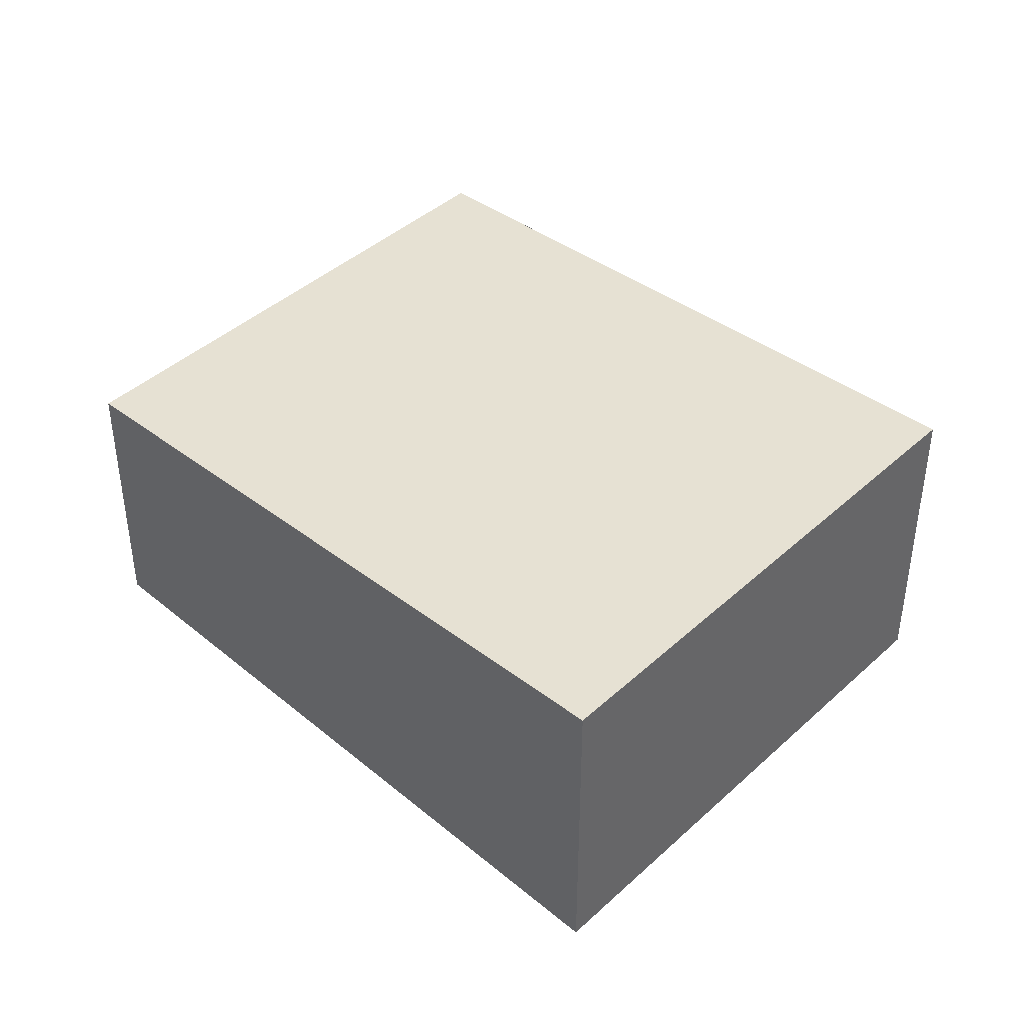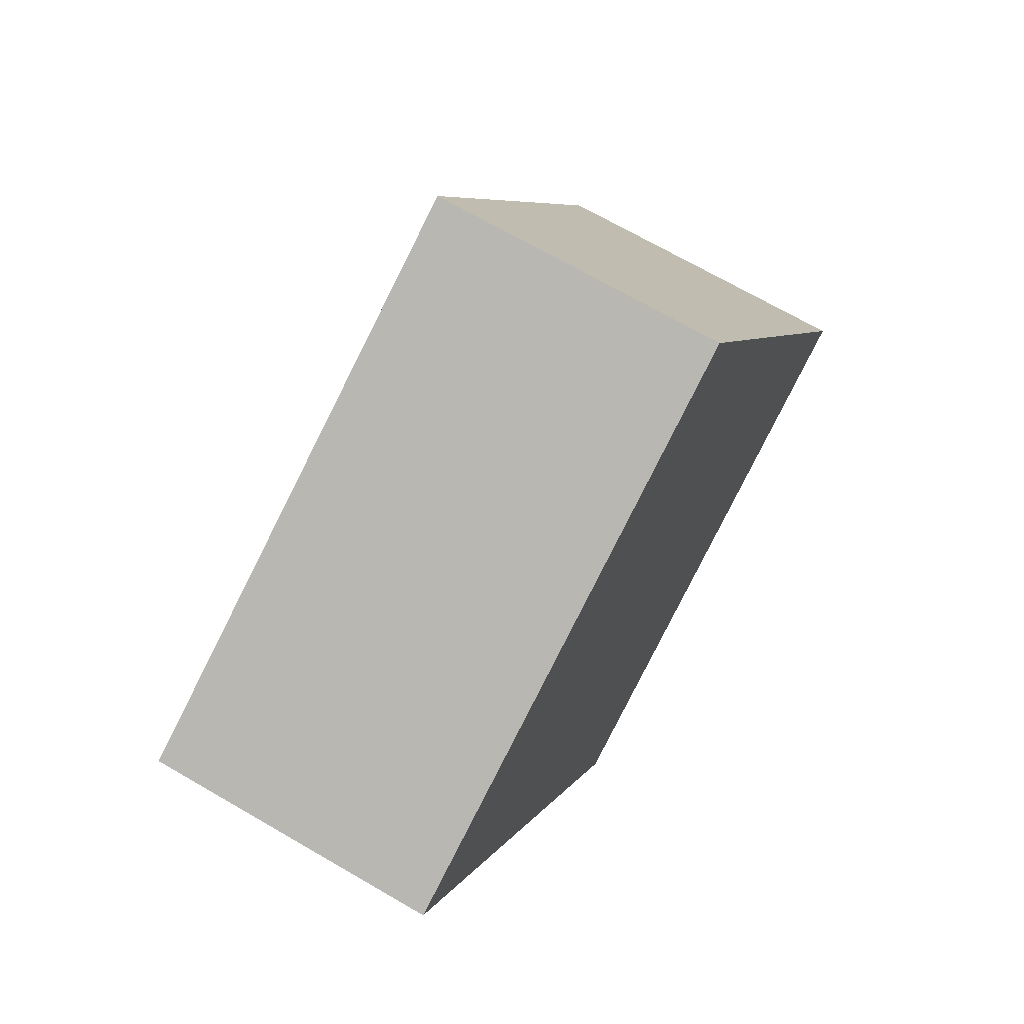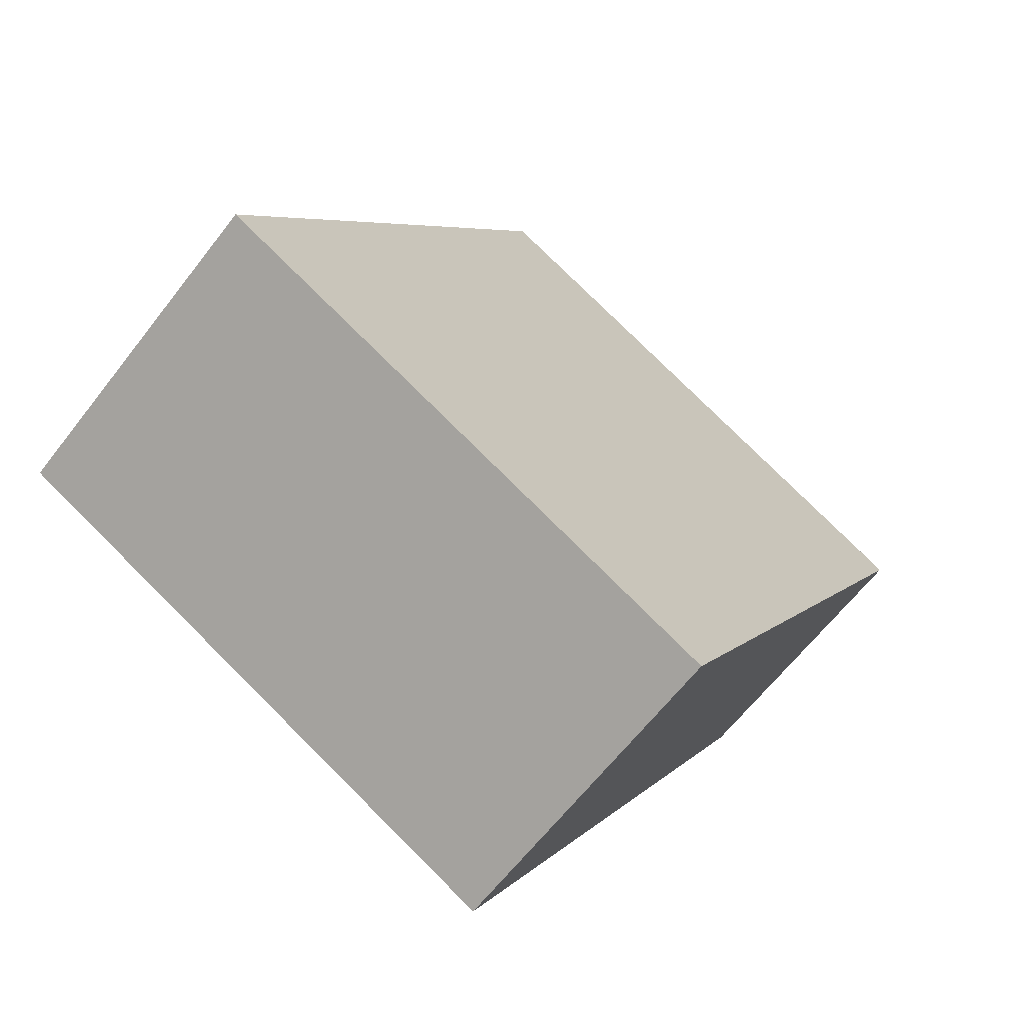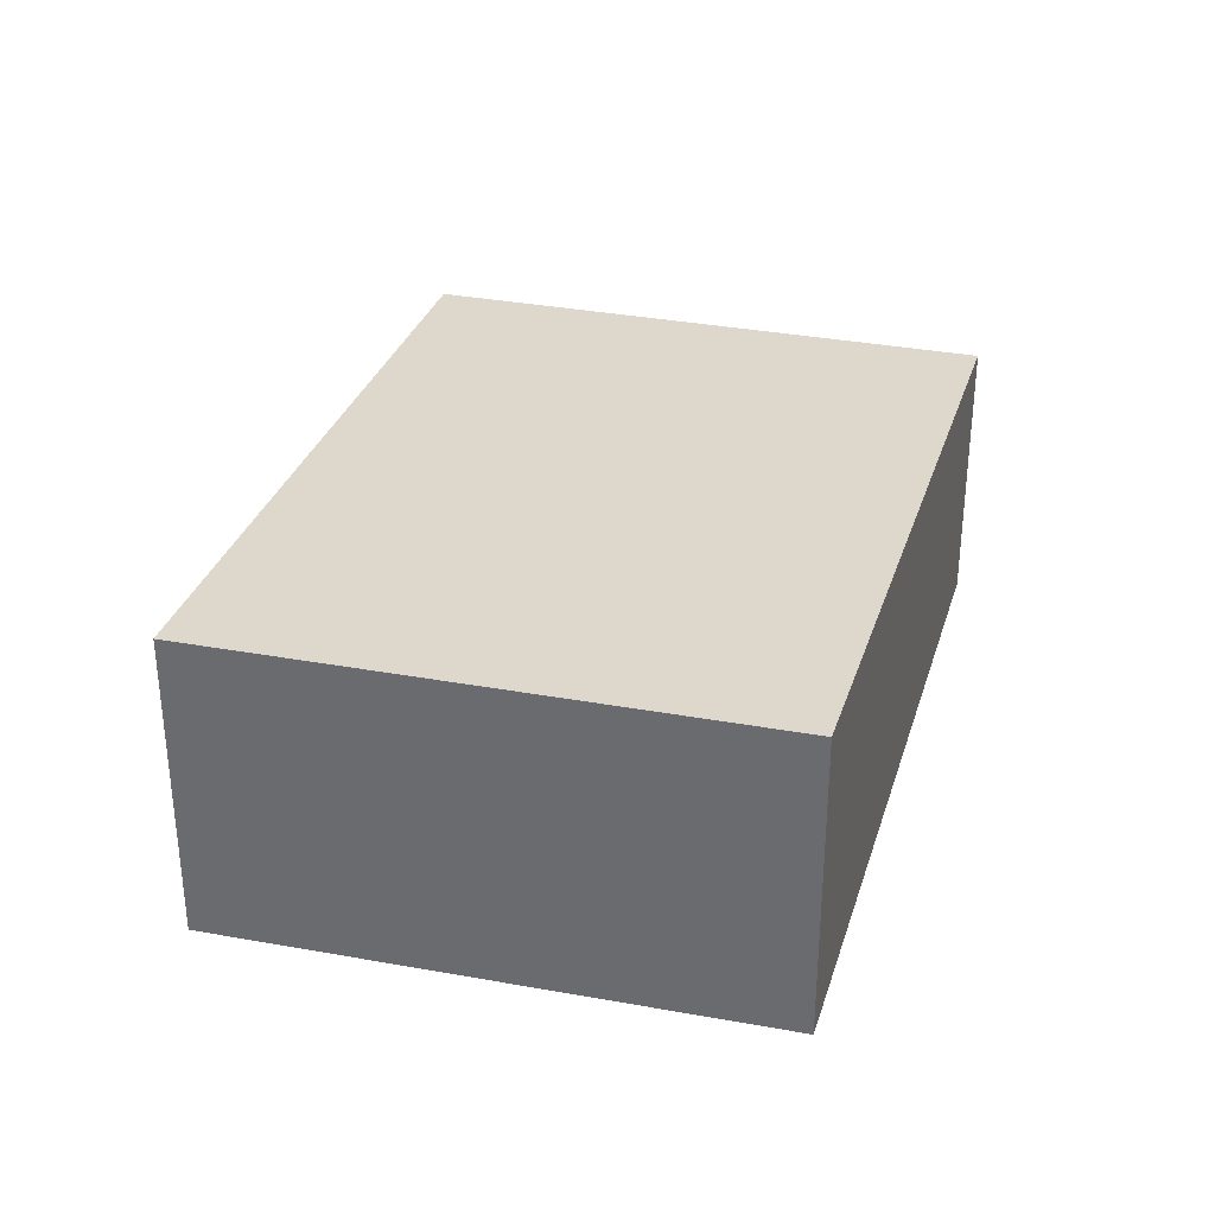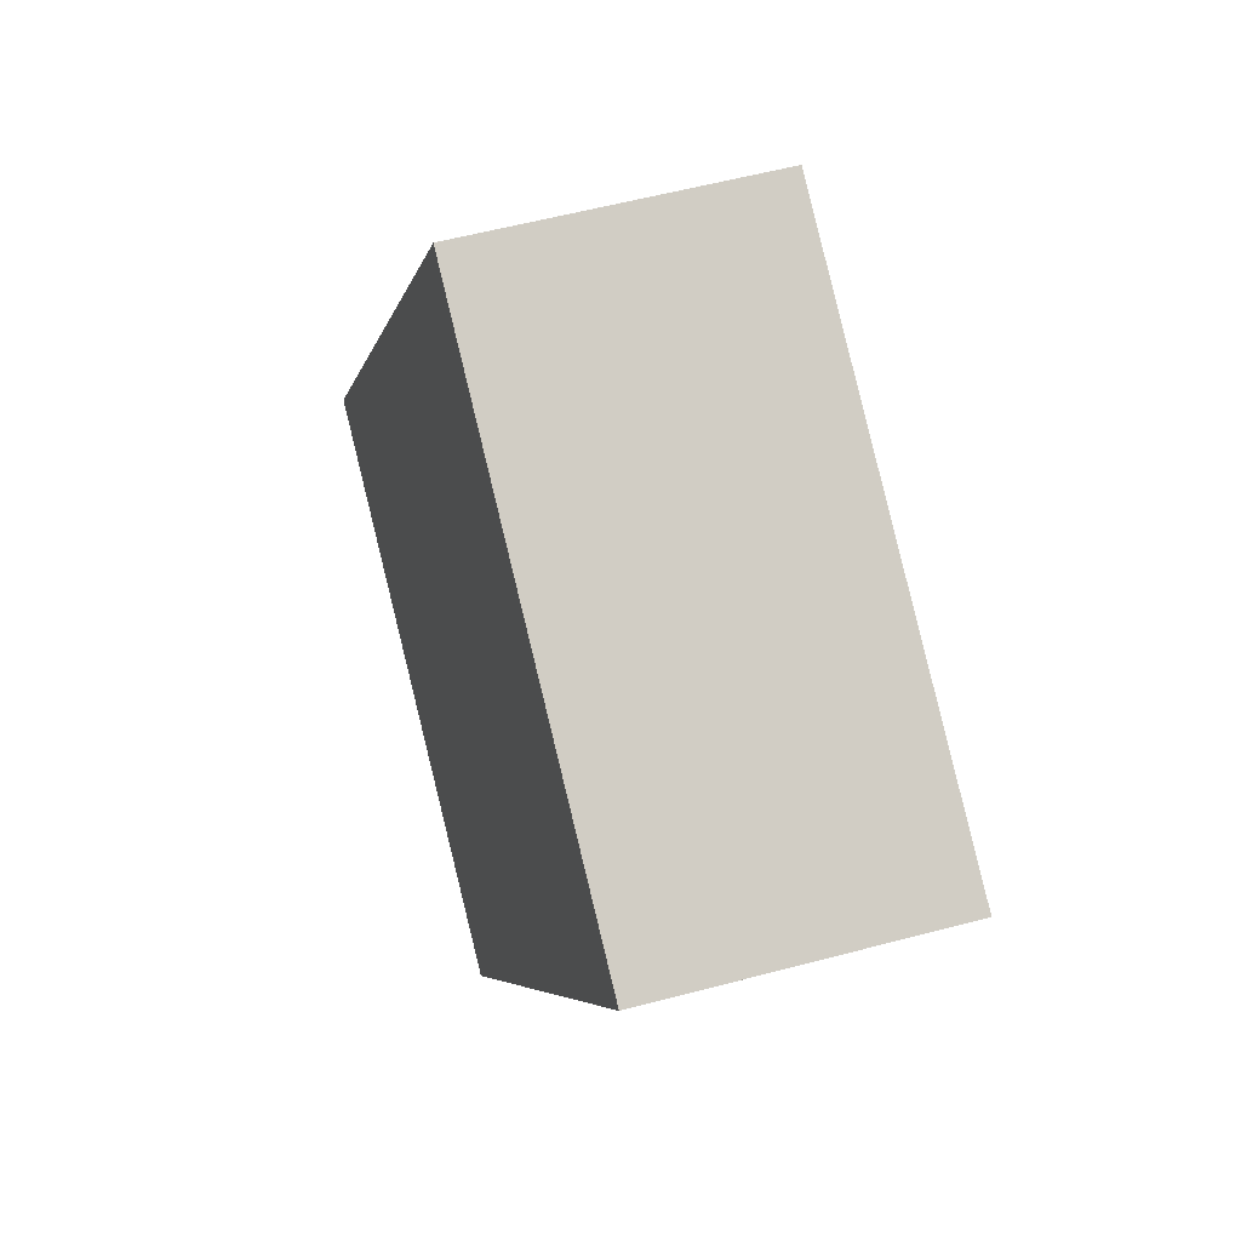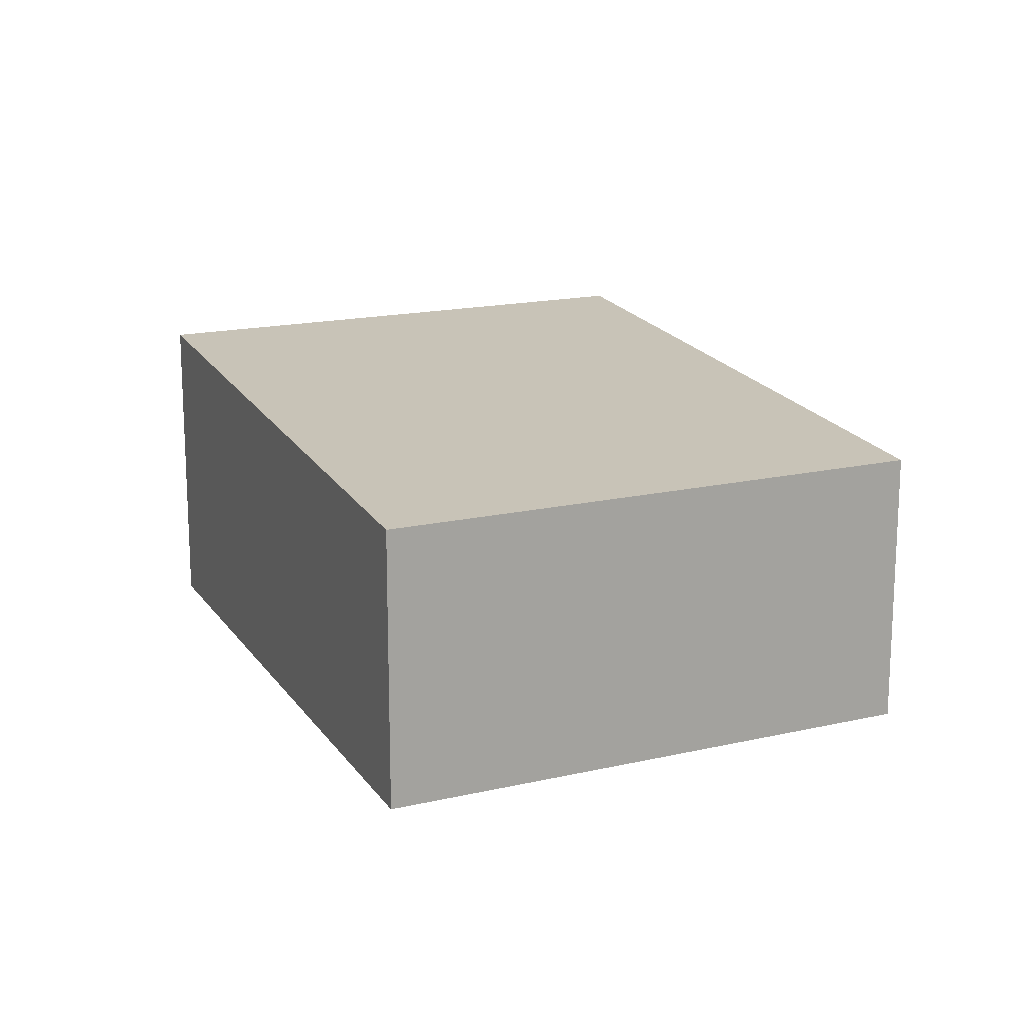
<metadata>
{"format":"obj","ext":"obj","renderer":"f3d","projection":"perspective","resolution":1024,"background":"white","views":[{"elev":42.0,"azim":105.8,"up":"+Y"},{"elev":69.4,"azim":-59.8,"up":"+Z"},{"elev":-63.3,"azim":142.4,"up":"+Z"},{"elev":34.2,"azim":167.1,"up":"+Y"},{"elev":57.7,"azim":-105.4,"up":"+Z"},{"elev":16.7,"azim":-52.1,"up":"+Y"}]}
</metadata>
<code>
v  8.462 3.137 -3.721
v  6.93 5.94e-17 -0.97
v  8.462 2.278e-16 -3.721
v  6.93 2.963 -0.97
v  0 2.744 1.68e-16
v  3.453 3.817e-16 -6.233
v  0 0 0
v  3.453 3.137 -6.233
v  4.983 -1.544e-16 2.522
v  4.983 2.743 2.522
g defaultobject
f 1 2 3
f 2 1 4
f 5 6 7
f 6 5 8
f 6 9 7
f 9 6 2
f 2 6 3
f 4 9 2
f 9 4 10
f 10 7 9
f 7 10 5
f 10 8 5
f 8 10 4
f 8 4 1
f 8 3 6
f 3 8 1

</code>
